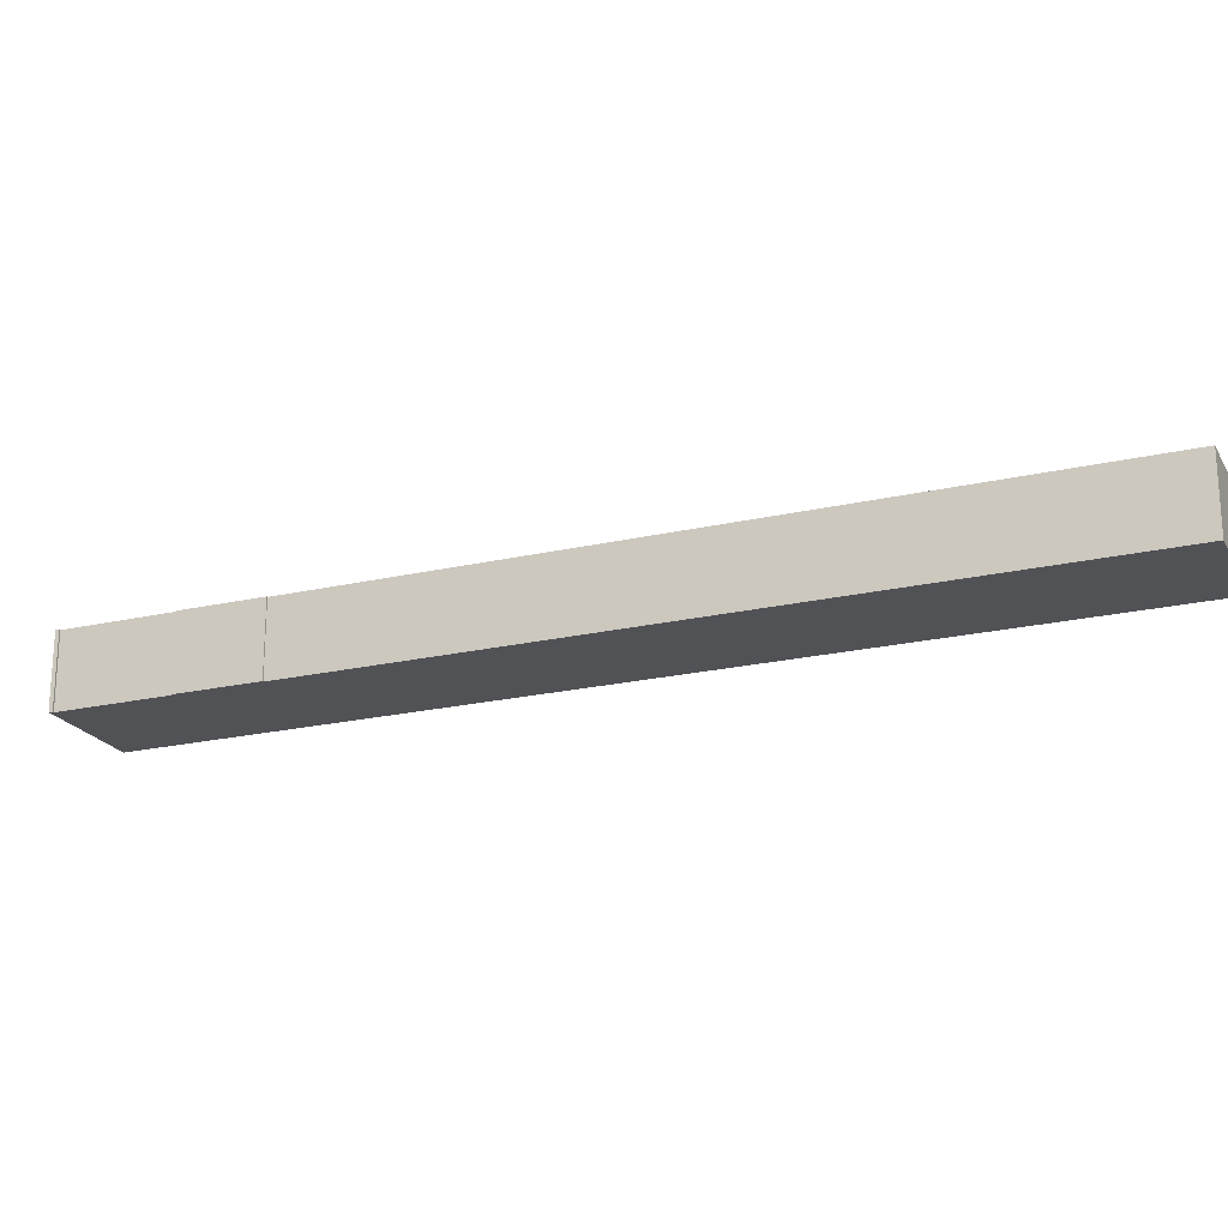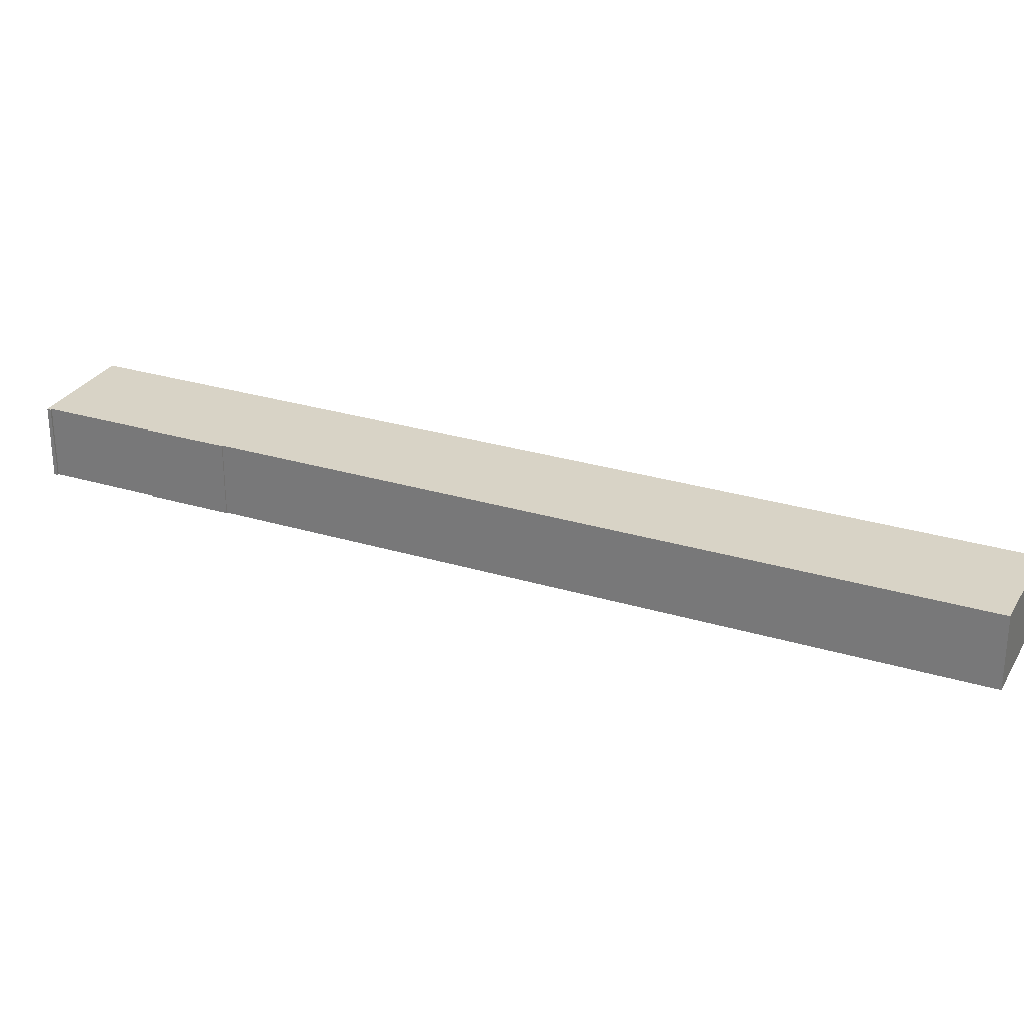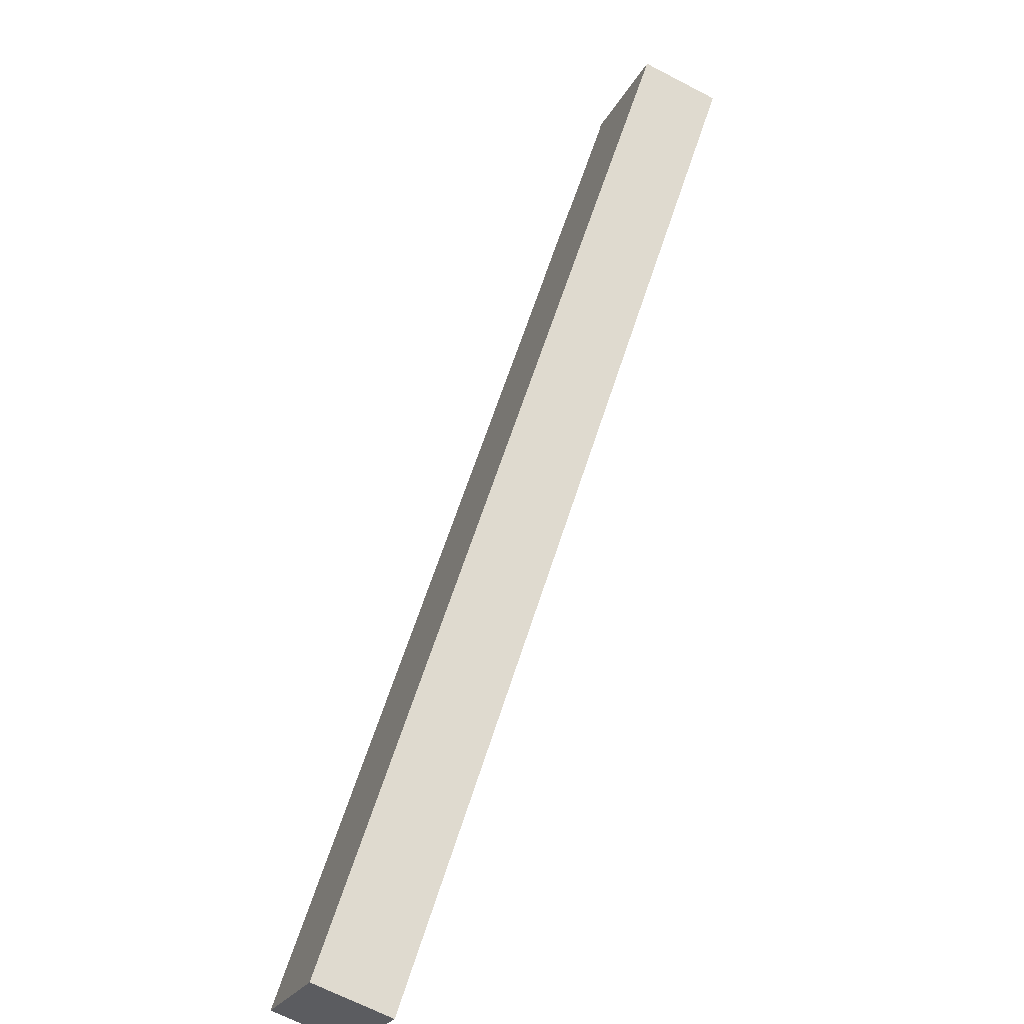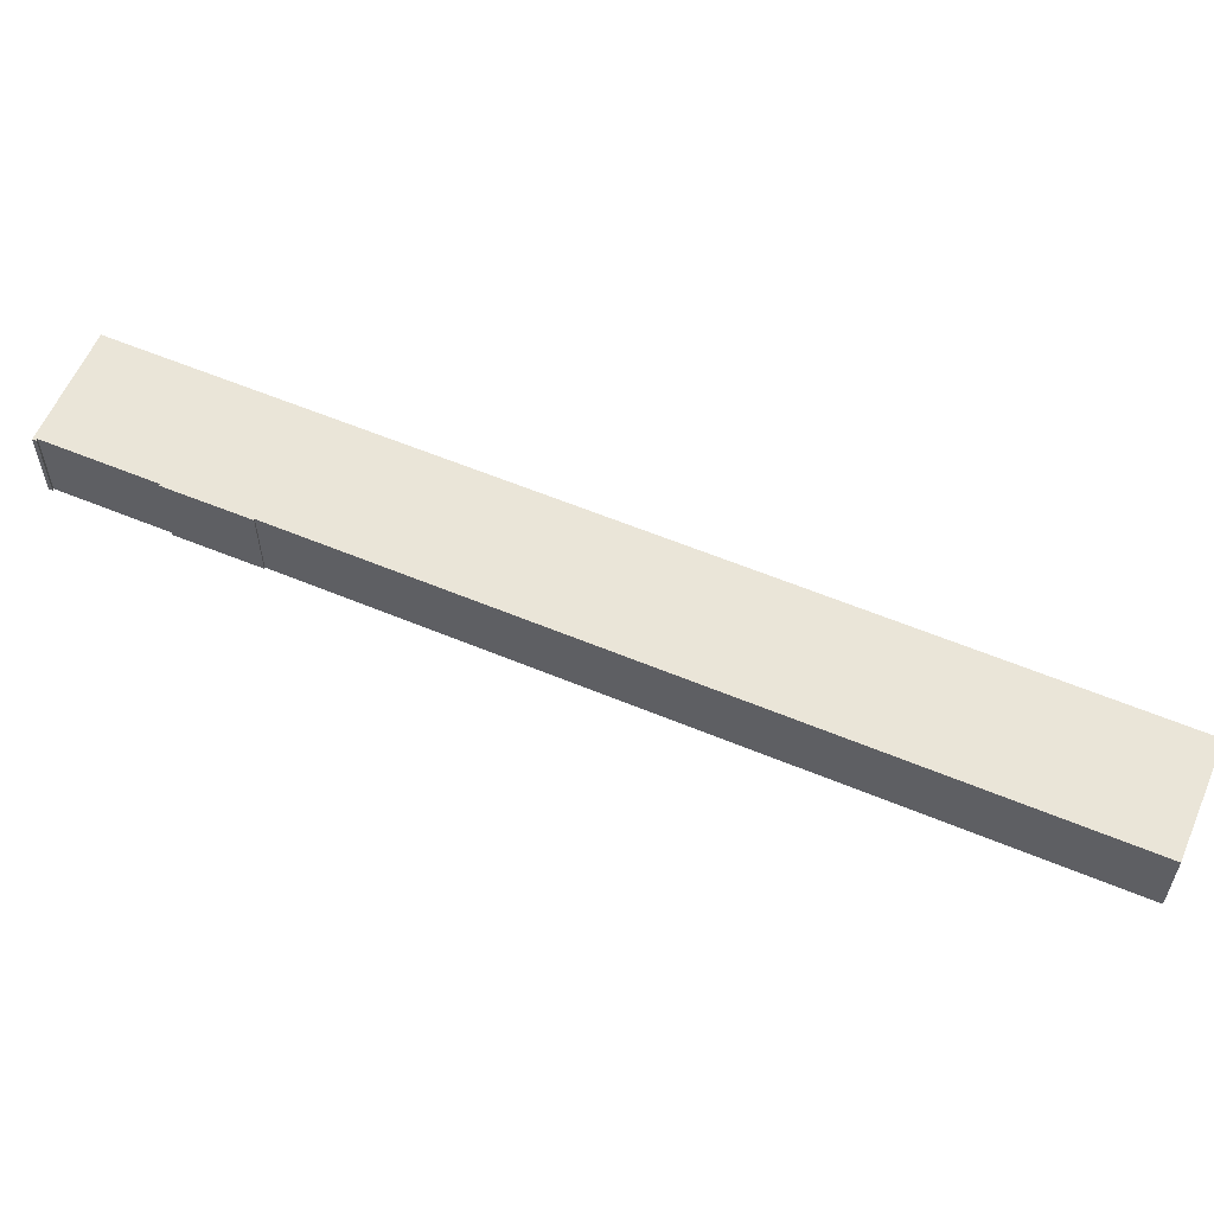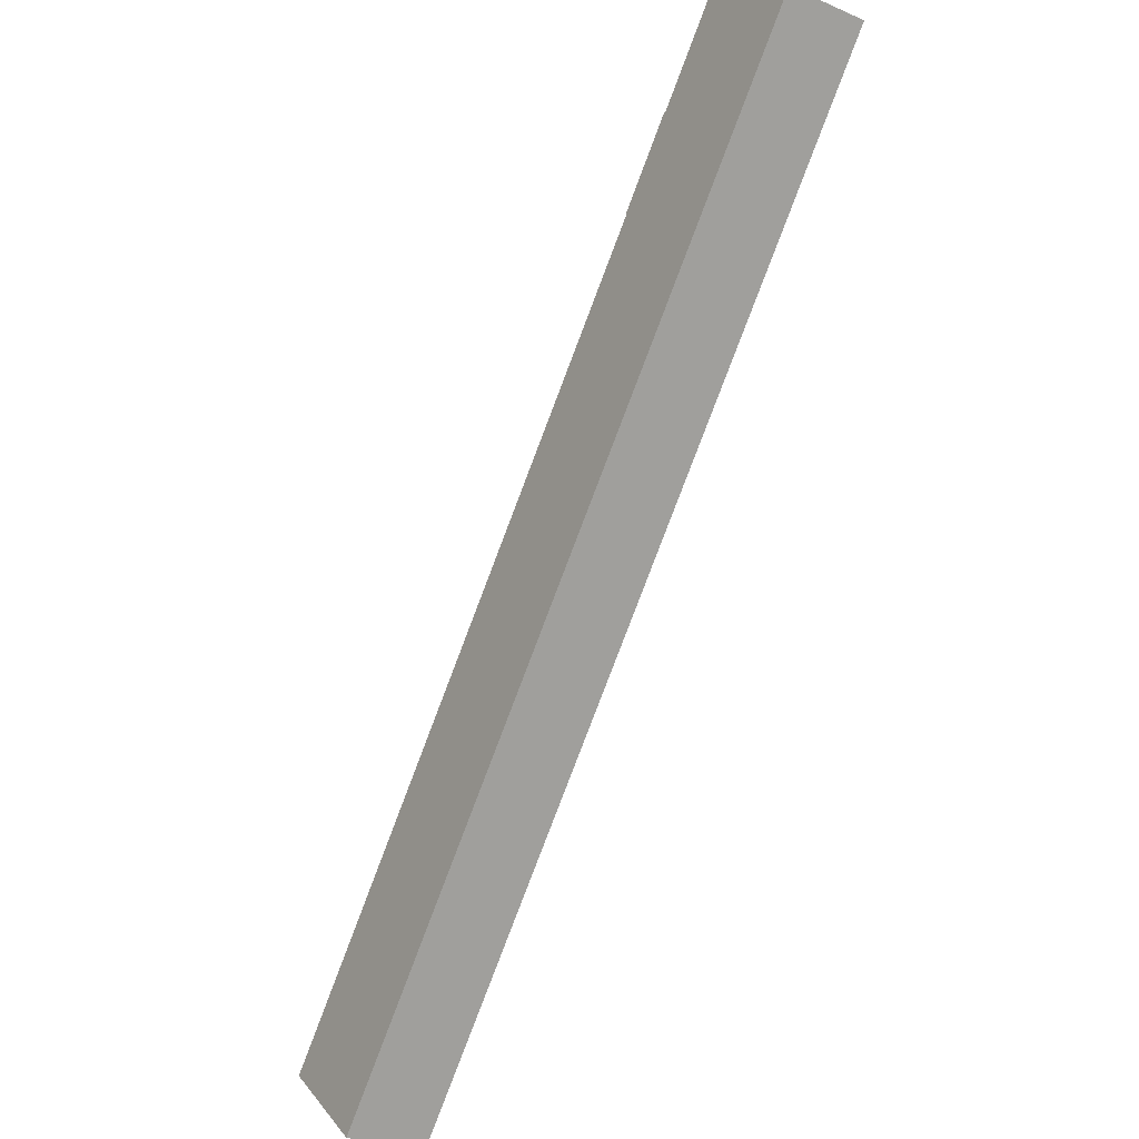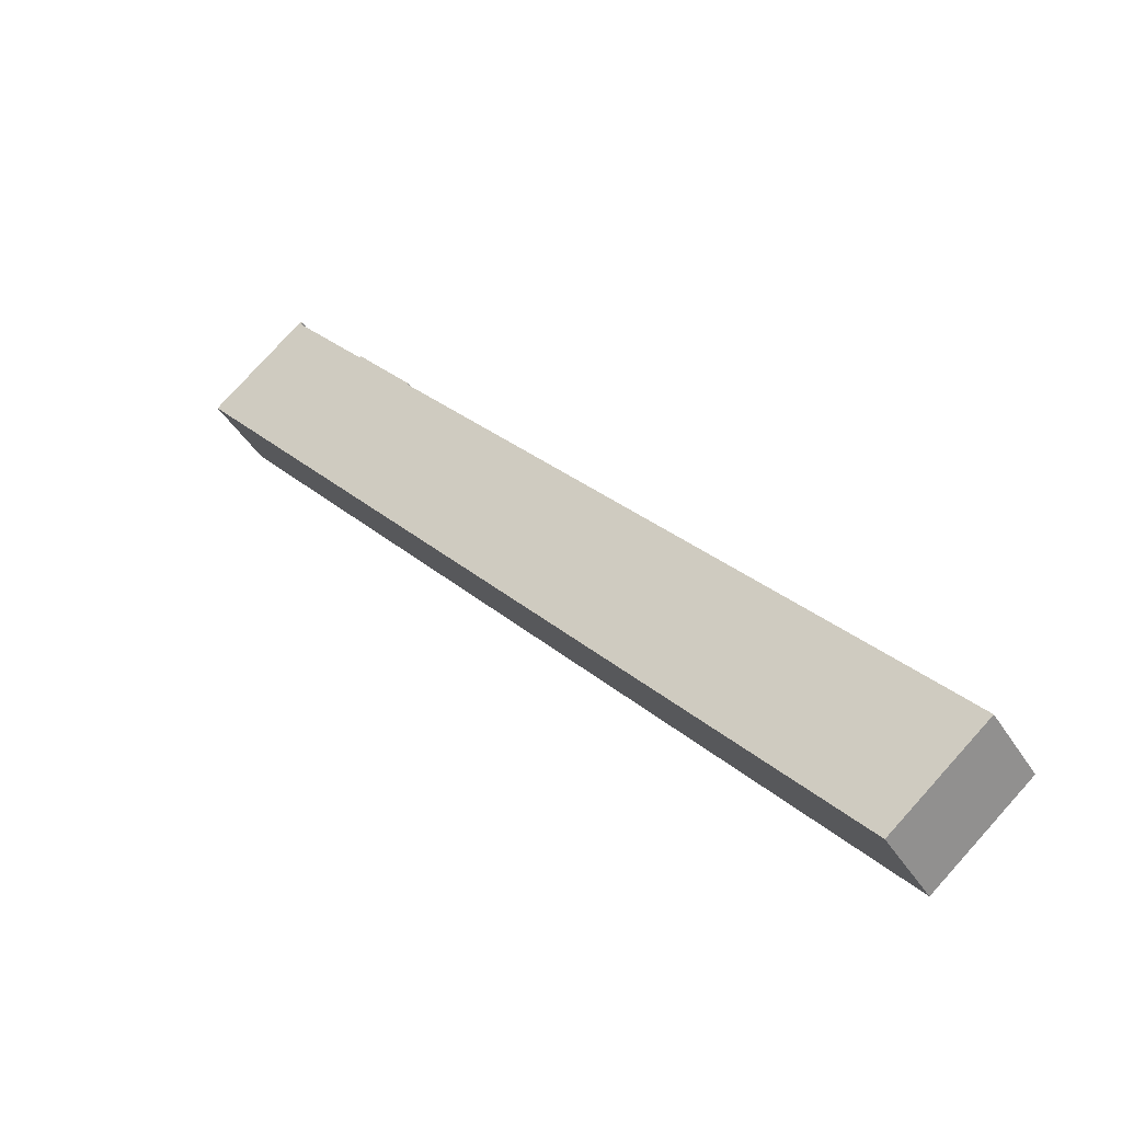
<metadata>
{"format":"obj","ext":"obj","renderer":"f3d","projection":"perspective","resolution":1024,"background":"white","views":[{"elev":-21.3,"azim":72.6,"up":"+Y"},{"elev":28.2,"azim":74.9,"up":"+Y"},{"elev":-66.8,"azim":-117.6,"up":"+Z"},{"elev":59.0,"azim":73.4,"up":"+Y"},{"elev":-27.2,"azim":-123.8,"up":"+Z"},{"elev":-43.5,"azim":29.6,"up":"+Z"}]}
</metadata>
<code>
v  5.573 4.626 4.659
v  5.63 4.626 4.396
v  0 4.626 2.833e-16
v  5.73 4.626 4.469
v  13.67 4.626 -5.165
v  10.18 4.626 -1.084
v  10.26 4.626 -1.016
v  5.137 4.626 -6.161
v  13.61 4.626 -5.216
v  39.14 4.626 -46.94
v  14.4 4.626 -6.161
v  18.79 4.626 -11.43
v  23.87 4.626 -17.53
v  44.6 4.626 -42.42
v  5.73 -2.736e-16 4.469
v  5.63 -2.692e-16 4.396
v  13.67 3.163e-16 -5.165
v  13.61 3.194e-16 -5.216
v  44.6 2.597e-15 -42.42
v  39.14 2.874e-15 -46.94
v  10.18 6.638e-17 -1.084
v  10.26 6.221e-17 -1.016
v  14.4 3.773e-16 -6.161
v  18.79 7.001e-16 -11.43
v  23.87 1.074e-15 -17.53
v  5.573 -2.853e-16 4.659
v  0 0 0
v  5.137 3.773e-16 -6.161
g defaultobject
f 1 2 3
f 2 1 4
f 5 6 7
f 6 5 8
f 8 5 9
f 8 9 10
f 10 9 11
f 10 11 12
f 10 12 13
f 10 13 14
f 2 8 3
f 8 2 6
f 15 2 4
f 2 15 16
f 17 9 5
f 9 17 18
f 19 10 14
f 10 19 20
f 16 6 2
f 6 16 21
f 22 5 7
f 5 22 17
f 18 11 9
f 11 18 12
f 12 18 23
f 12 23 24
f 12 24 13
f 13 24 25
f 13 25 14
f 14 25 19
f 26 4 1
f 4 26 15
f 21 7 6
f 7 21 22
f 27 1 3
f 1 27 26
f 20 8 10
f 8 20 28
f 8 28 3
f 3 28 27
f 19 28 20
f 28 19 25
f 28 25 24
f 28 24 23
f 28 23 18
f 28 18 17
f 28 17 22
f 28 22 21
f 26 16 15
f 16 26 27
f 21 27 28
f 27 21 16

</code>
